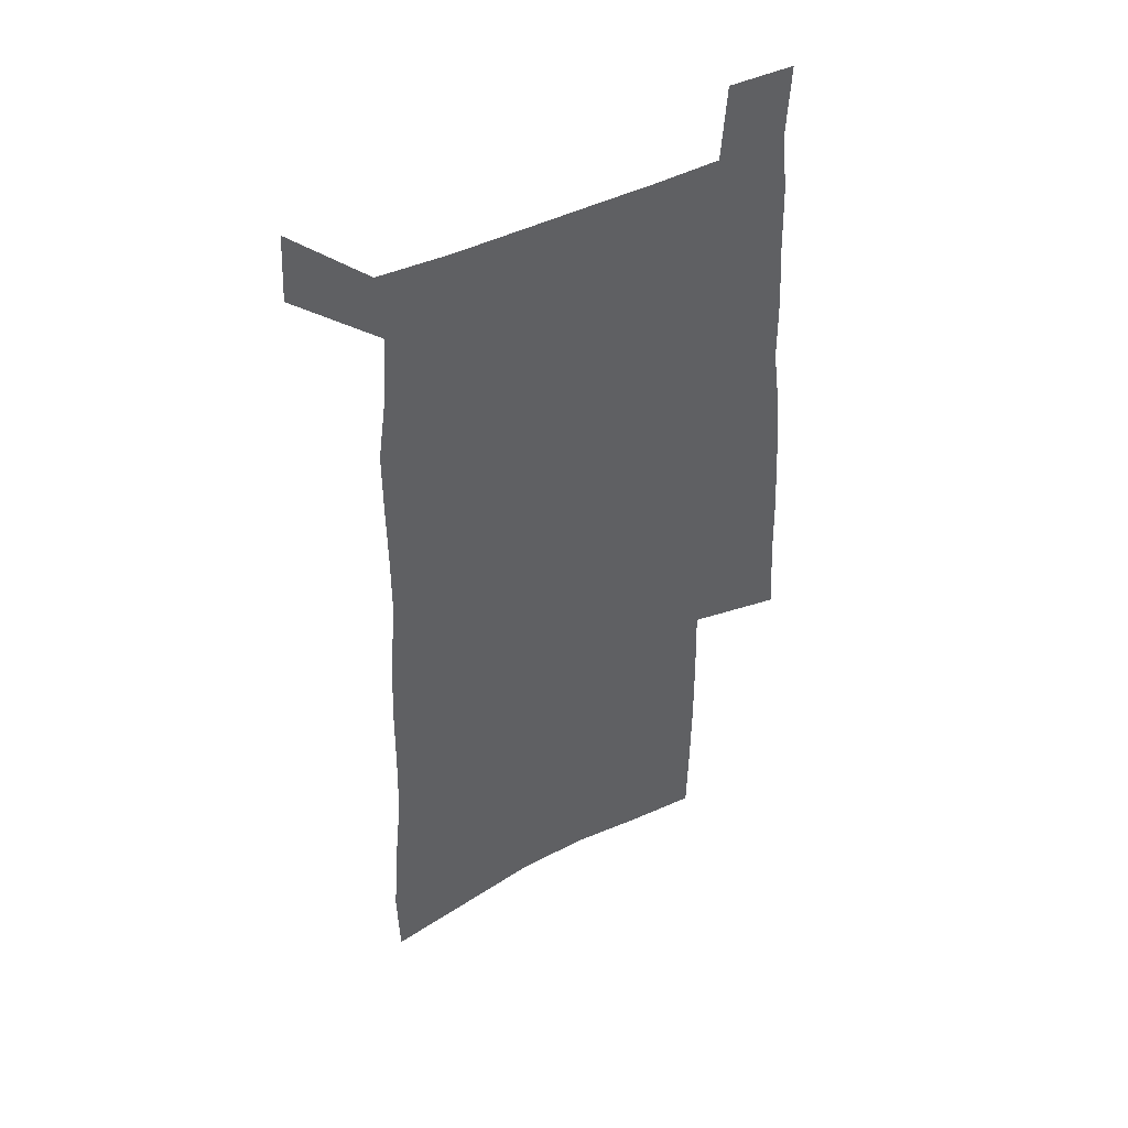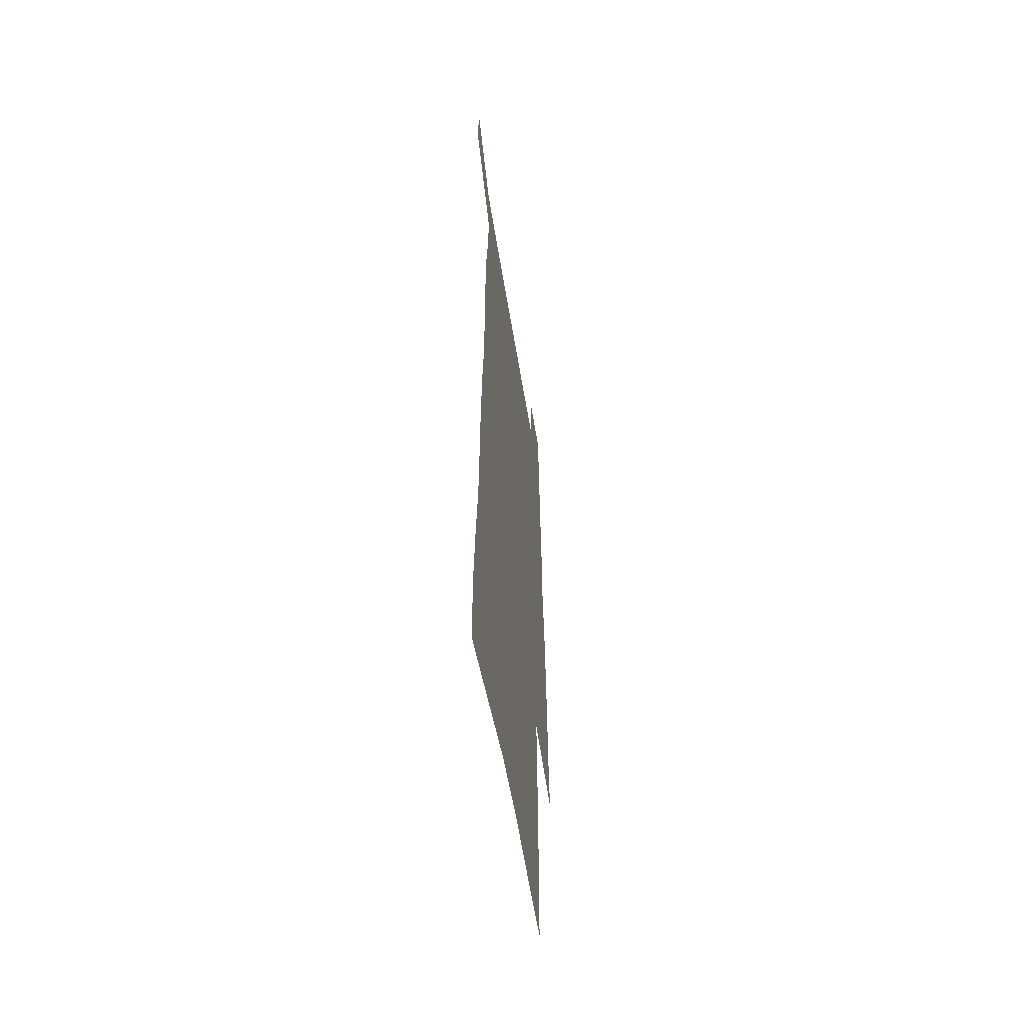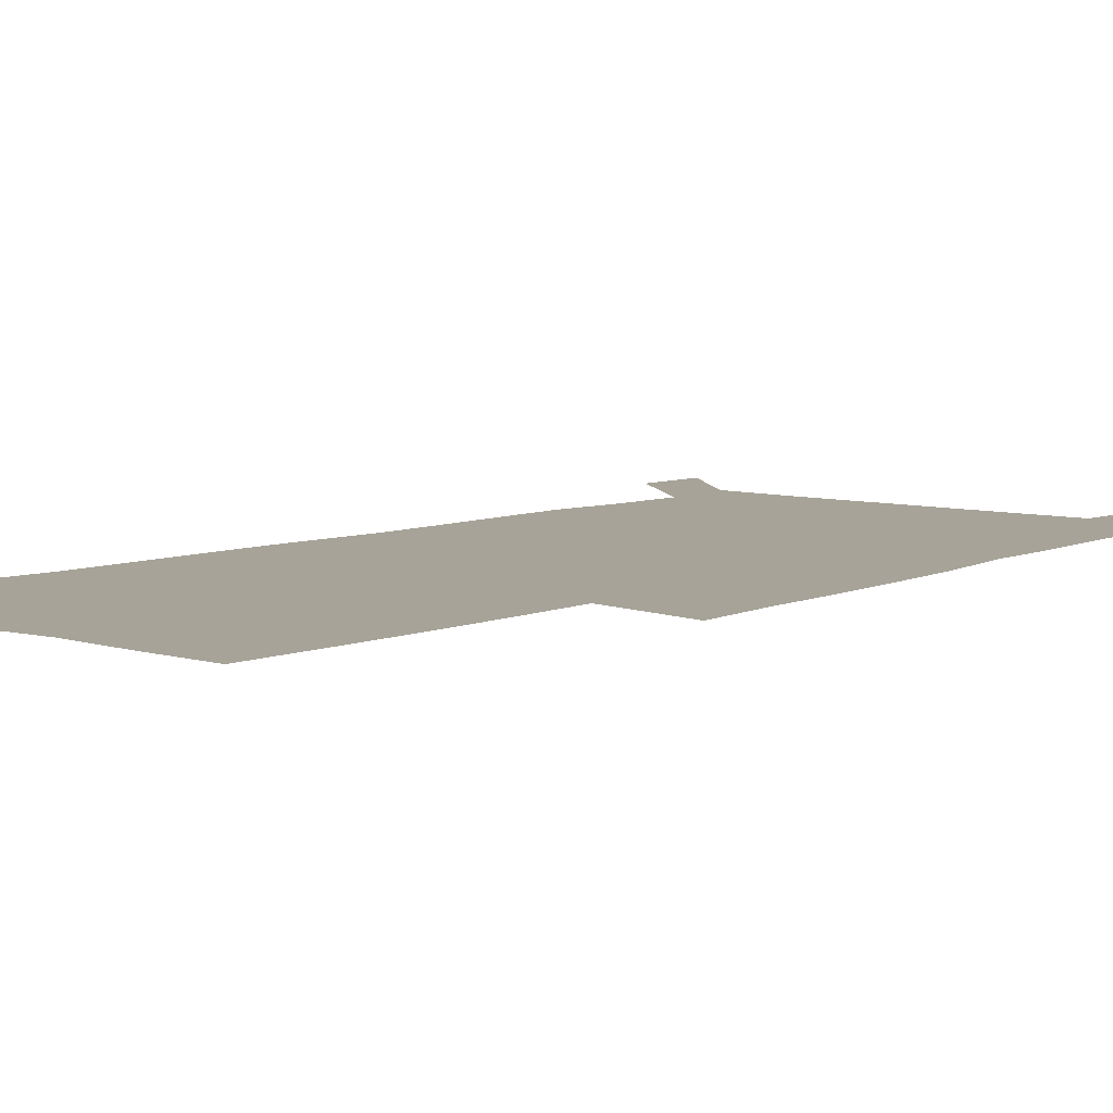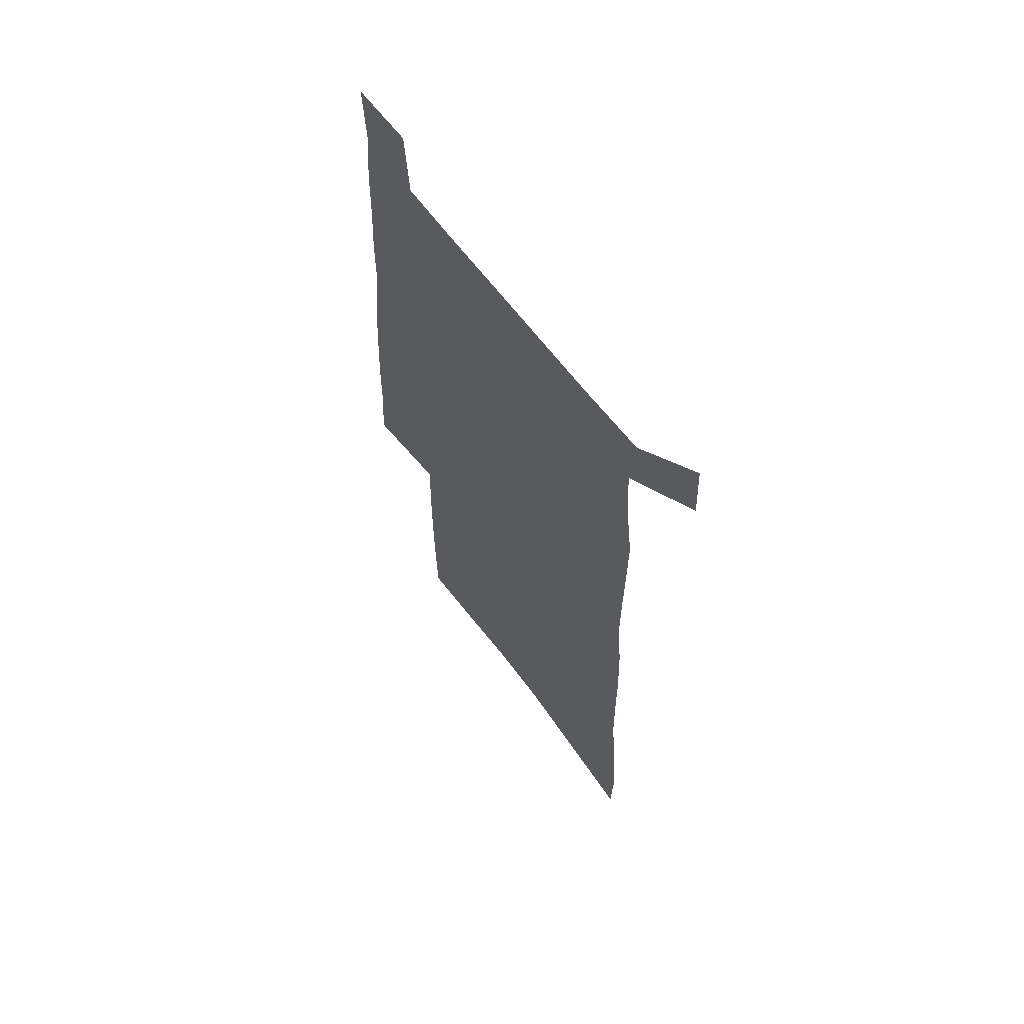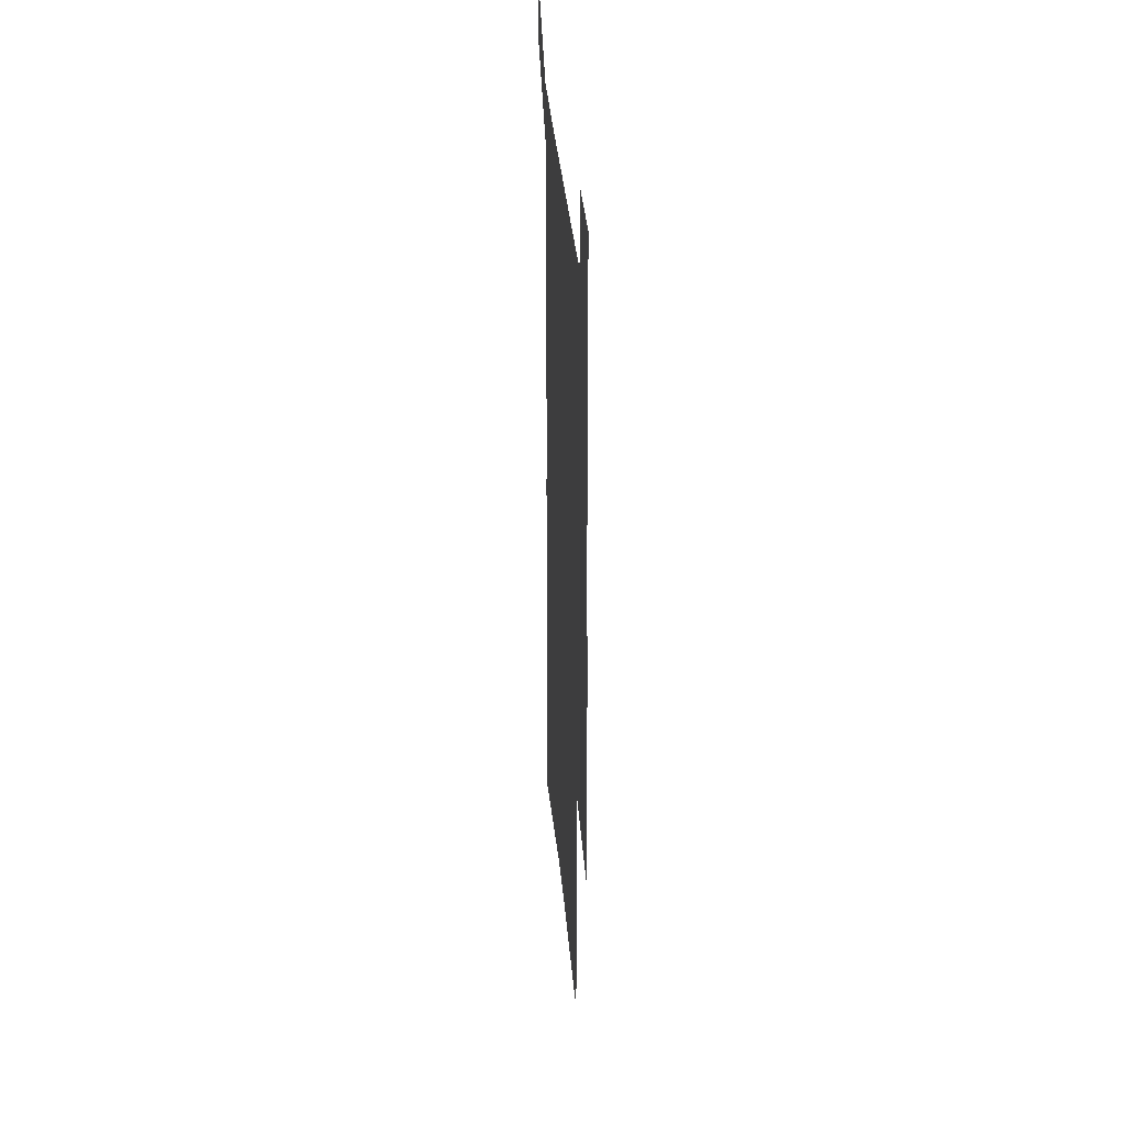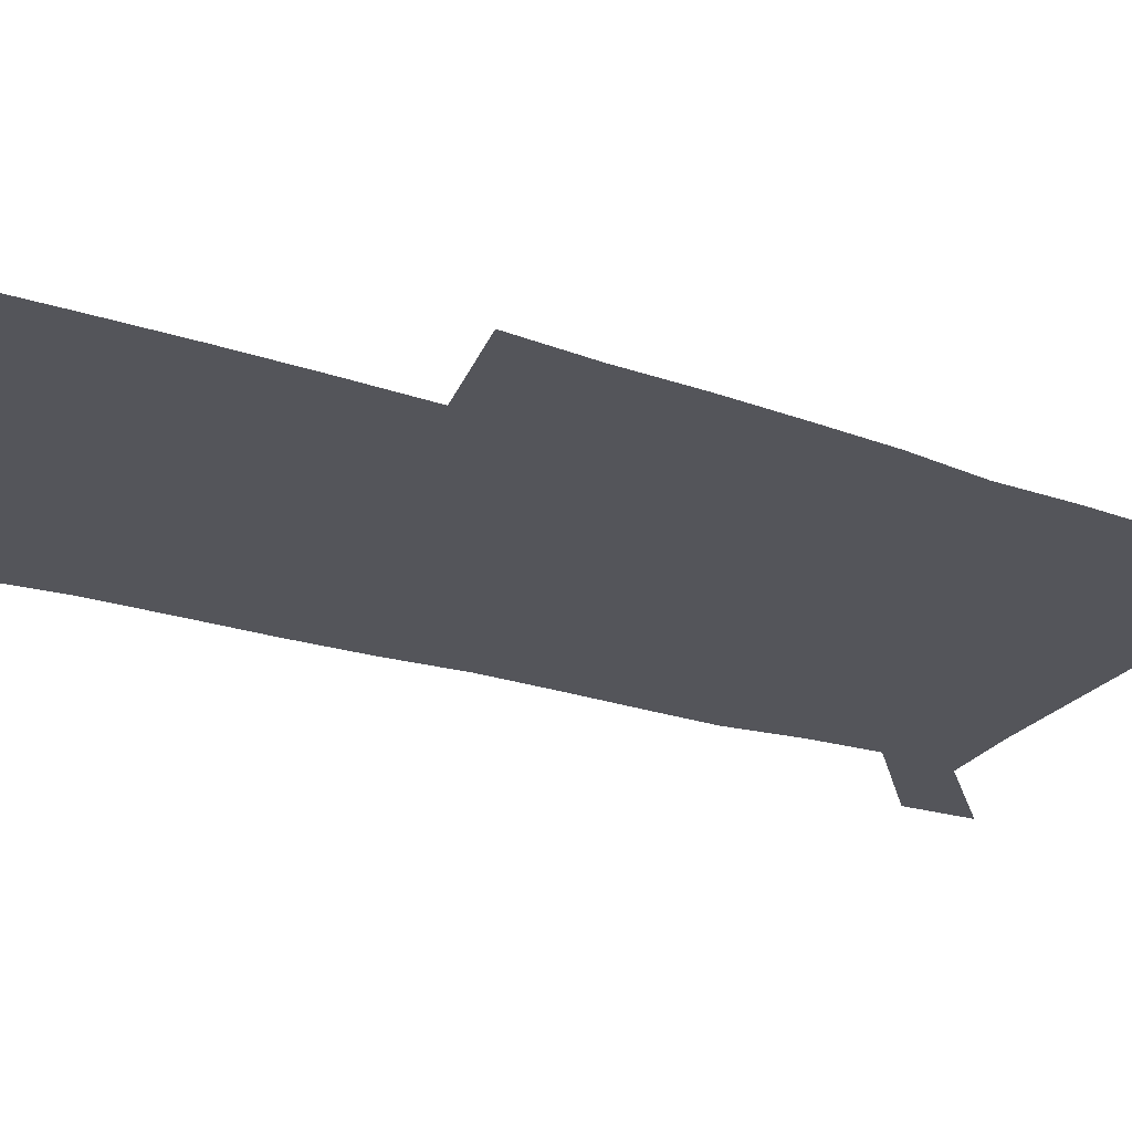
<metadata>
{"format":"obj","ext":"obj","renderer":"f3d","projection":"perspective","resolution":1024,"background":"white","views":[{"elev":46.0,"azim":-29.4,"up":"+Y"},{"elev":-56.7,"azim":-80.9,"up":"+Y"},{"elev":6.8,"azim":38.9,"up":"+Z"},{"elev":64.5,"azim":-127.0,"up":"+Y"},{"elev":38.3,"azim":84.9,"up":"+Y"},{"elev":-25.0,"azim":61.3,"up":"+Z"}]}
</metadata>
<code>
v 482.2 516.8 0
v 483.3 537 0
v 497.6 228.2 0
v 497 251.9 0
v 498.8 277.1 0
v 501.2 301.9 0
v 501.7 324.7 0
v 501.9 347 0
v 502.8 369.2 0
v 504.7 391.4 0
v 504.8 412.3 0
v 504.5 433 0
v 504.4 453.5 0
v 507.2 474 0
v 508.5 494 0
v 506.8 514.8 0
v 522.2 233.5 0
v 526.6 262.1 0
v 527 284.8 0
v 527.3 307.2 0
v 527.4 329.2 0
v 528 351.1 0
v 528 372.4 0
v 529.6 393.9 0
v 528.9 414 0
v 529.9 434.4 0
v 530.3 454.2 0
v 530 474 0
v 530.1 493.7 0
v 529.2 513.8 0
v 546.7 238.9 0
v 548 263.8 0
v 549.4 288.2 0
v 549.3 309.4 0
v 549.7 331.5 0
v 549.8 353.1 0
v 550.2 374.4 0
v 550.2 394.8 0
v 550.8 415.3 0
v 550.7 435 0
v 550.1 454.6 0
v 550.8 474.2 0
v 550.4 493.7 0
v 549.6 513.9 0
v 568.5 239.8 0
v 569.3 266.3 0
v 569.7 289.1 0
v 569.9 309.3 0
v 570.5 332.7 0
v 570.5 354.1 0
v 570.5 375.1 0
v 570.6 395.7 0
v 570.5 415.7 0
v 570.5 435.5 0
v 570.7 455.2 0
v 570.6 474.3 0
v 570.4 493.4 0
v 569.8 514 0
v 590.2 237.7 0
v 590 264.9 0
v 590.6 287.3 0
v 590.6 310.8 0
v 591 332.2 0
v 591.2 353.3 0
v 590.5 375.6 0
v 590.4 395.8 0
v 590.3 415.9 0
v 590.3 435.7 0
v 590 455.5 0
v 589.9 474.6 0
v 589.9 494 0
v 589.7 514 0
v 612 236.3 0
v 612.5 260.5 0
v 612.7 283.9 0
v 612.5 307.6 0
v 612 330.9 0
v 612.4 352.4 0
v 611.7 374.1 0
v 611.2 395 0
v 611.6 415.3 0
v 610.7 435.7 0
v 610.6 455.6 0
v 610.9 475.4 0
v 609.8 494.9 0
v 609.7 514.5 0
v 611.4 537.4 0
v 641.5 325.2 0
v 639.9 348.1 0
v 639.5 370.2 0
v 638.3 392.1 0
v 637 413.6 0
v 634.2 435.2 0
v 634 455.7 0
v 632.9 476 0
v 632.4 496 0
v 630.5 515.8 0
v 631.7 537 0
f 15 16 1
f 1 16 2
f 3 17 4
f 17 18 4
f 4 18 5
f 18 19 5
f 5 19 6
f 19 20 6
f 6 20 7
f 20 21 7
f 7 21 8
f 21 22 8
f 8 22 9
f 22 23 9
f 9 23 10
f 23 24 10
f 10 24 11
f 24 25 11
f 11 25 12
f 25 26 12
f 12 26 13
f 26 27 13
f 13 27 14
f 27 28 14
f 14 28 15
f 28 29 15
f 15 29 16
f 29 30 16
f 17 31 18
f 31 32 18
f 18 32 19
f 32 33 19
f 19 33 20
f 33 34 20
f 20 34 21
f 34 35 21
f 21 35 22
f 35 36 22
f 22 36 23
f 36 37 23
f 23 37 24
f 37 38 24
f 24 38 25
f 38 39 25
f 25 39 26
f 39 40 26
f 26 40 27
f 40 41 27
f 27 41 28
f 41 42 28
f 28 42 29
f 42 43 29
f 29 43 30
f 43 44 30
f 31 45 32
f 45 46 32
f 32 46 33
f 46 47 33
f 33 47 34
f 47 48 34
f 34 48 35
f 48 49 35
f 35 49 36
f 49 50 36
f 36 50 37
f 50 51 37
f 37 51 38
f 51 52 38
f 38 52 39
f 52 53 39
f 39 53 40
f 53 54 40
f 40 54 41
f 54 55 41
f 41 55 42
f 55 56 42
f 42 56 43
f 56 57 43
f 43 57 44
f 57 58 44
f 45 59 46
f 59 60 46
f 46 60 47
f 60 61 47
f 47 61 48
f 61 62 48
f 48 62 49
f 62 63 49
f 49 63 50
f 63 64 50
f 50 64 51
f 64 65 51
f 51 65 52
f 65 66 52
f 52 66 53
f 66 67 53
f 53 67 54
f 67 68 54
f 54 68 55
f 68 69 55
f 55 69 56
f 69 70 56
f 56 70 57
f 70 71 57
f 57 71 58
f 71 72 58
f 59 73 60
f 73 74 60
f 60 74 61
f 74 75 61
f 61 75 62
f 75 76 62
f 62 76 63
f 76 77 63
f 63 77 64
f 77 78 64
f 64 78 65
f 78 79 65
f 65 79 66
f 79 80 66
f 66 80 67
f 80 81 67
f 67 81 68
f 81 82 68
f 68 82 69
f 82 83 69
f 69 83 70
f 83 84 70
f 70 84 71
f 84 85 71
f 71 85 72
f 85 86 72
f 77 88 78
f 88 89 78
f 78 89 79
f 89 90 79
f 79 90 80
f 90 91 80
f 80 91 81
f 91 92 81
f 81 92 82
f 92 93 82
f 82 93 83
f 93 94 83
f 83 94 84
f 94 95 84
f 84 95 85
f 95 96 85
f 85 96 86
f 96 97 86
f 86 97 87
f 97 98 87

</code>
